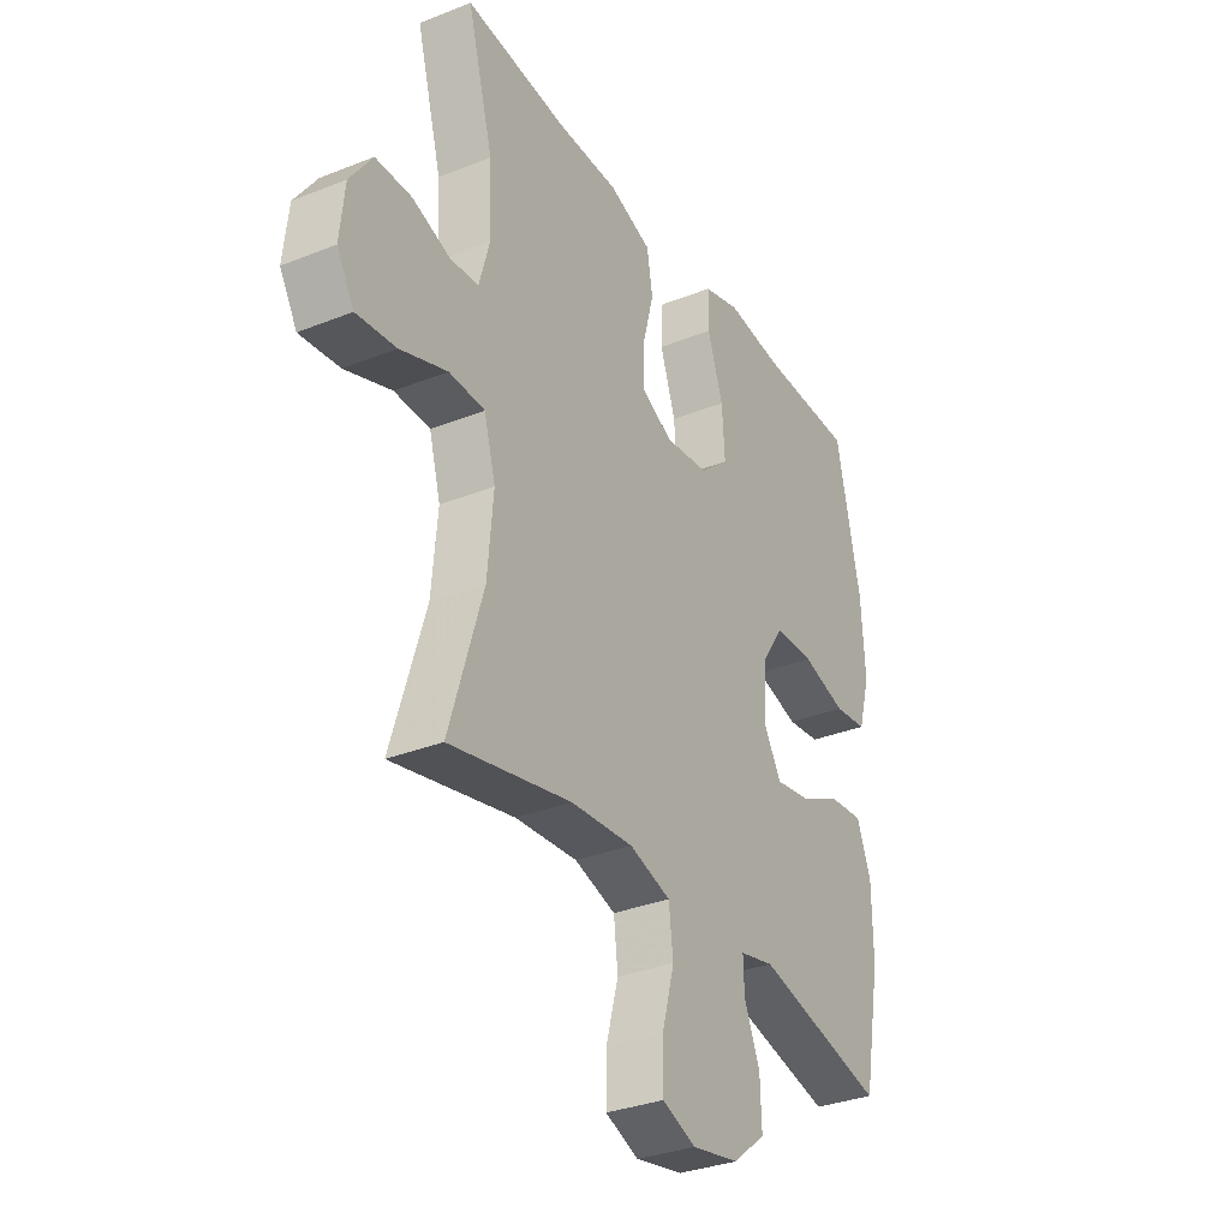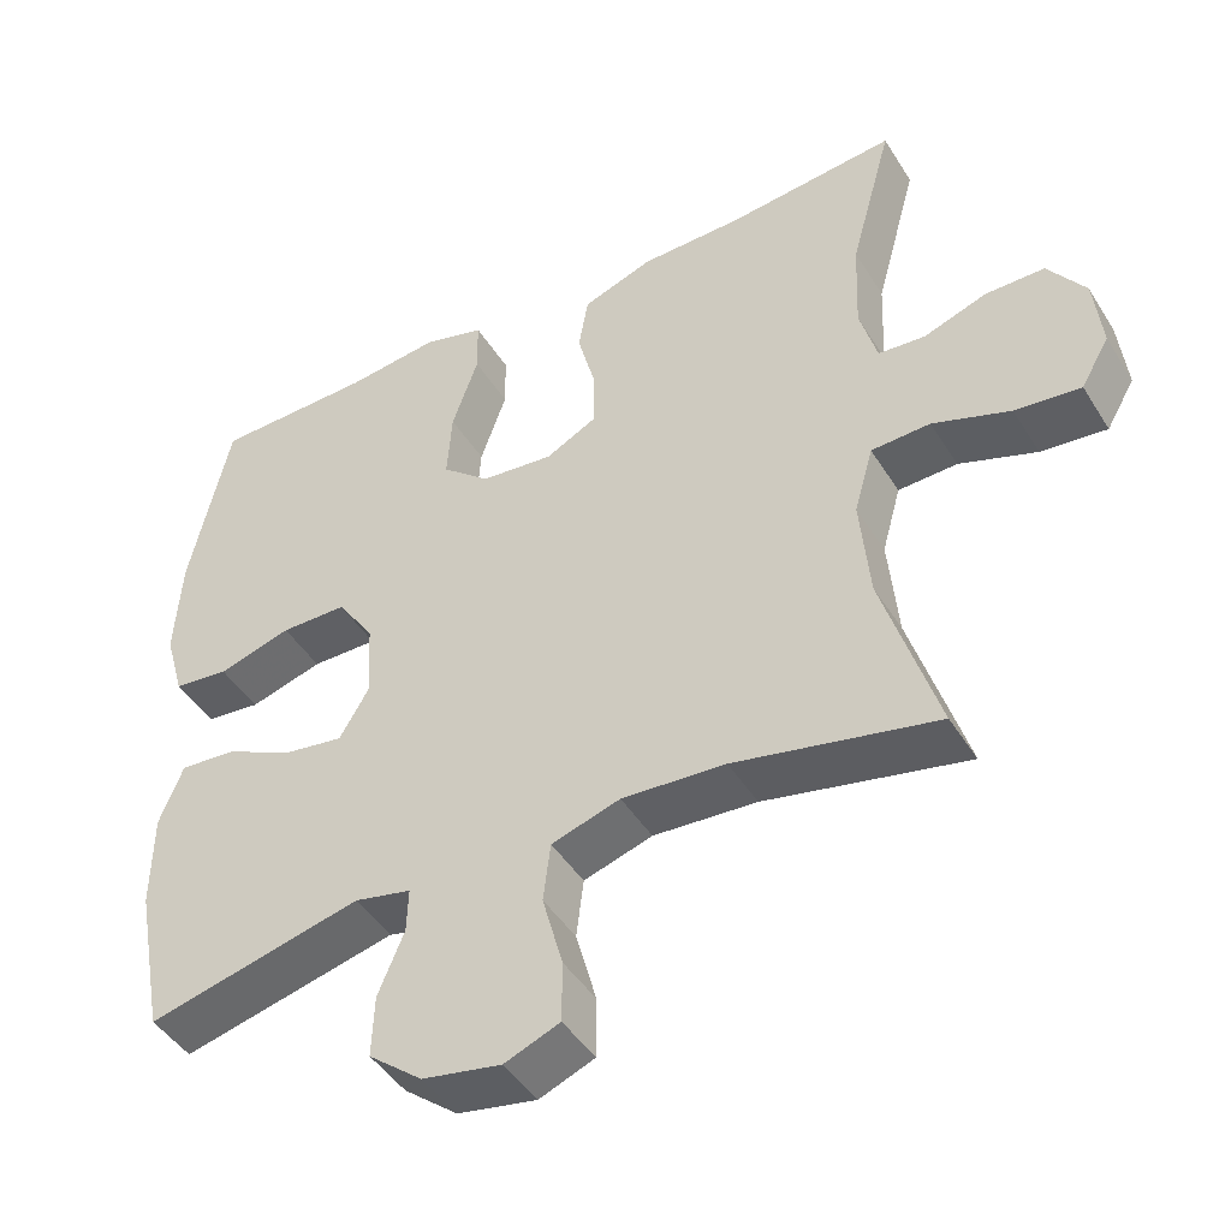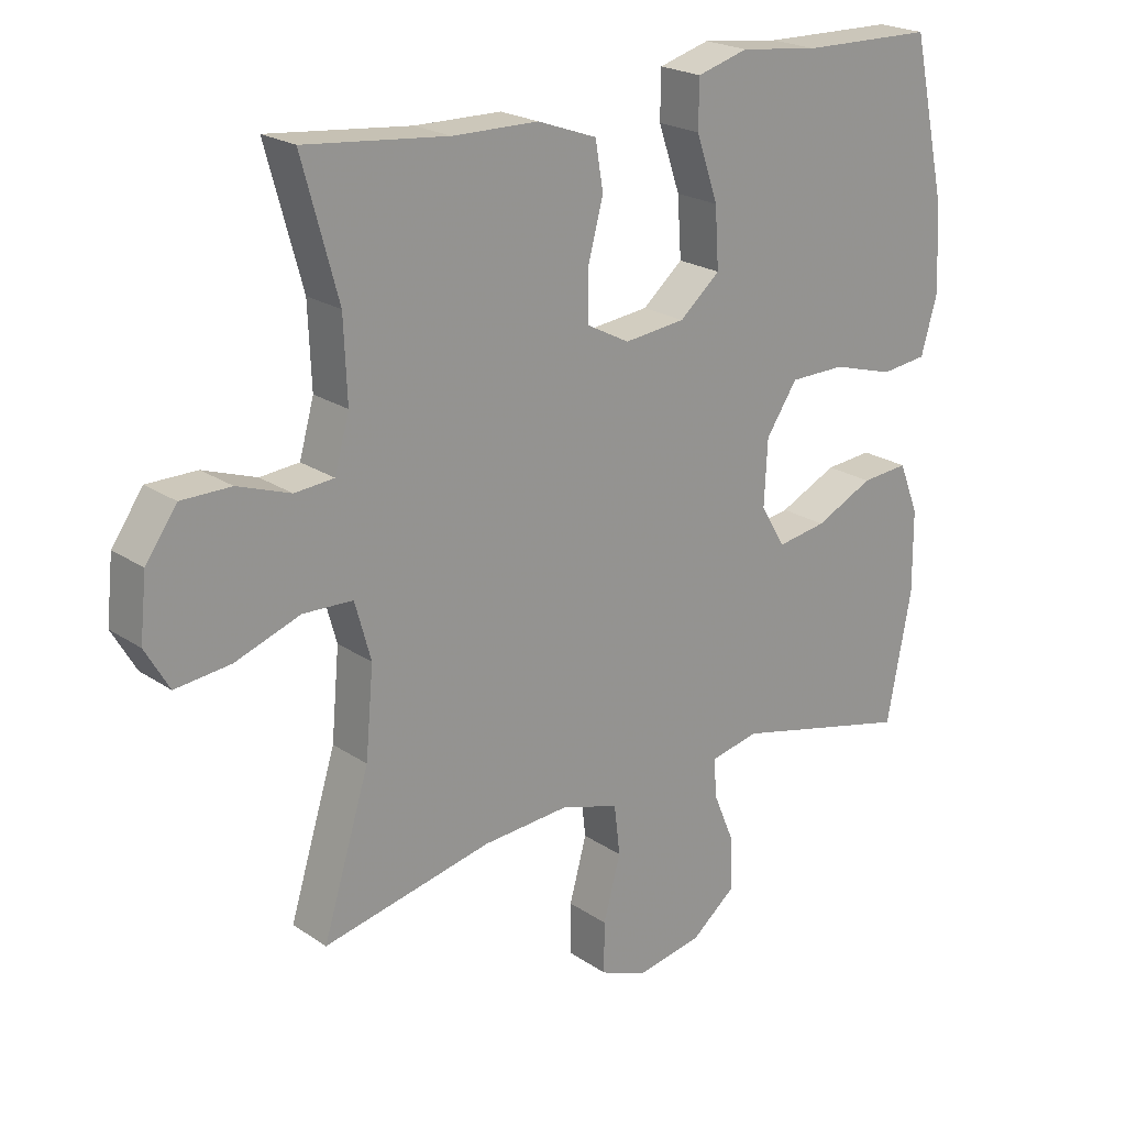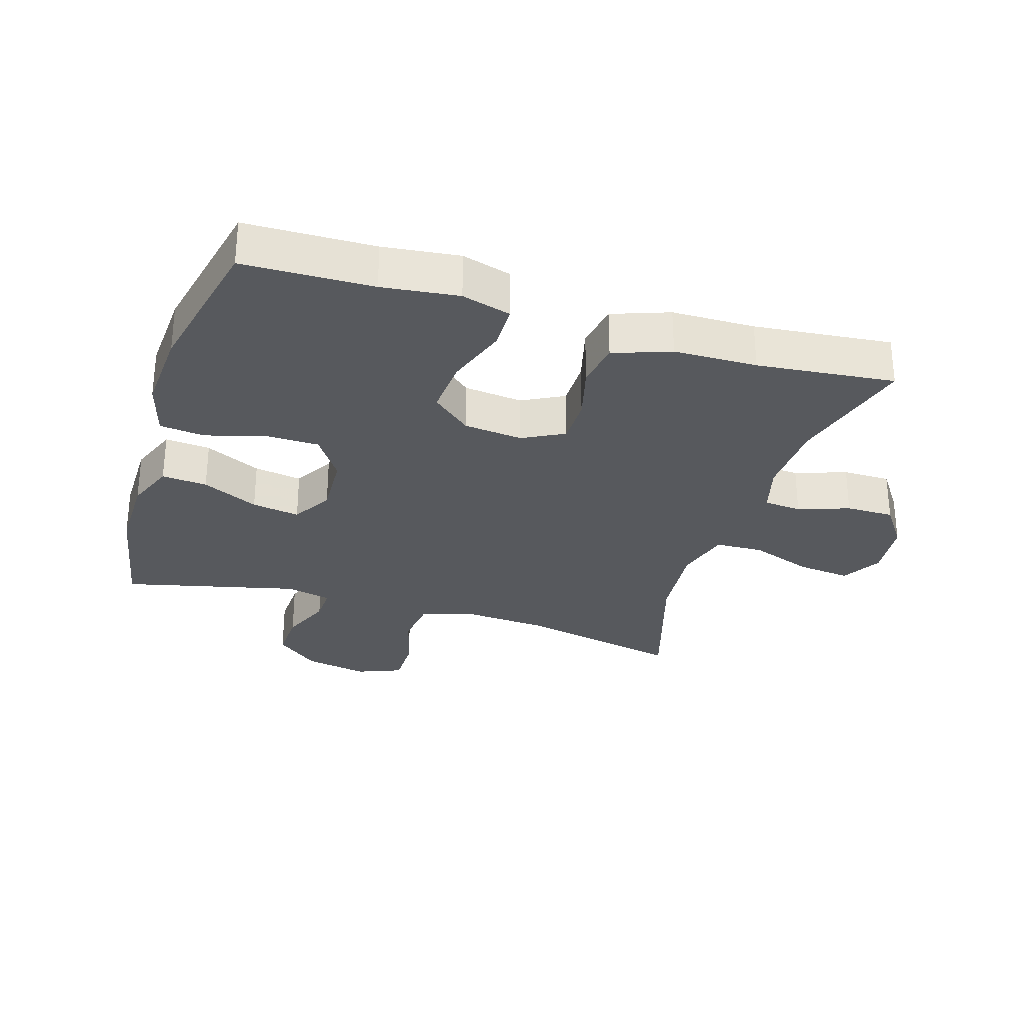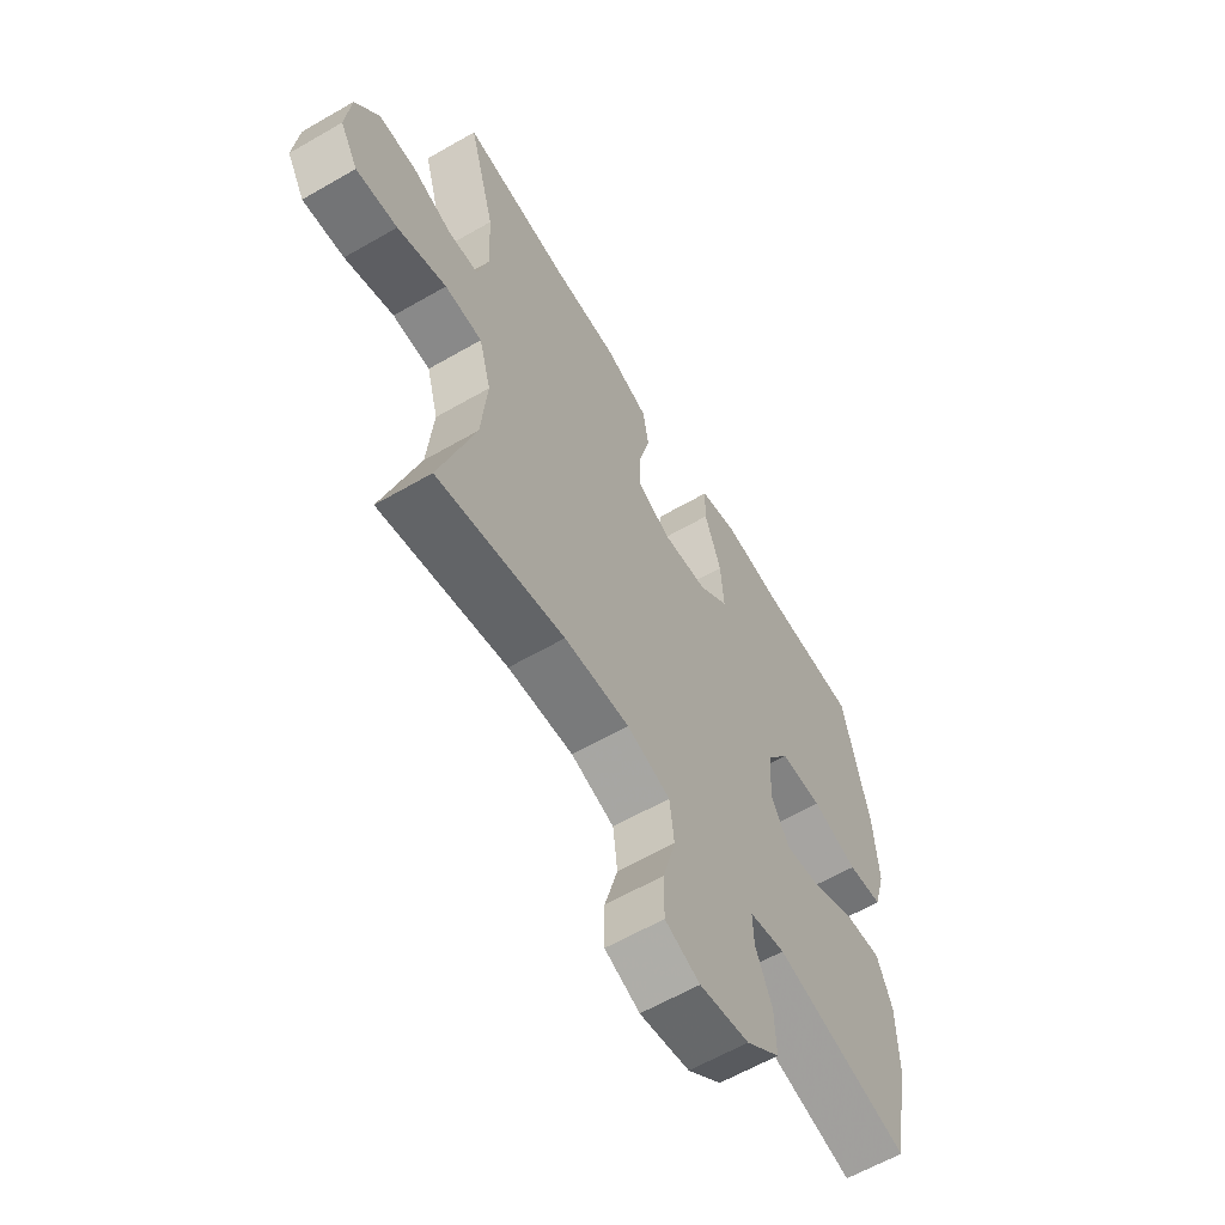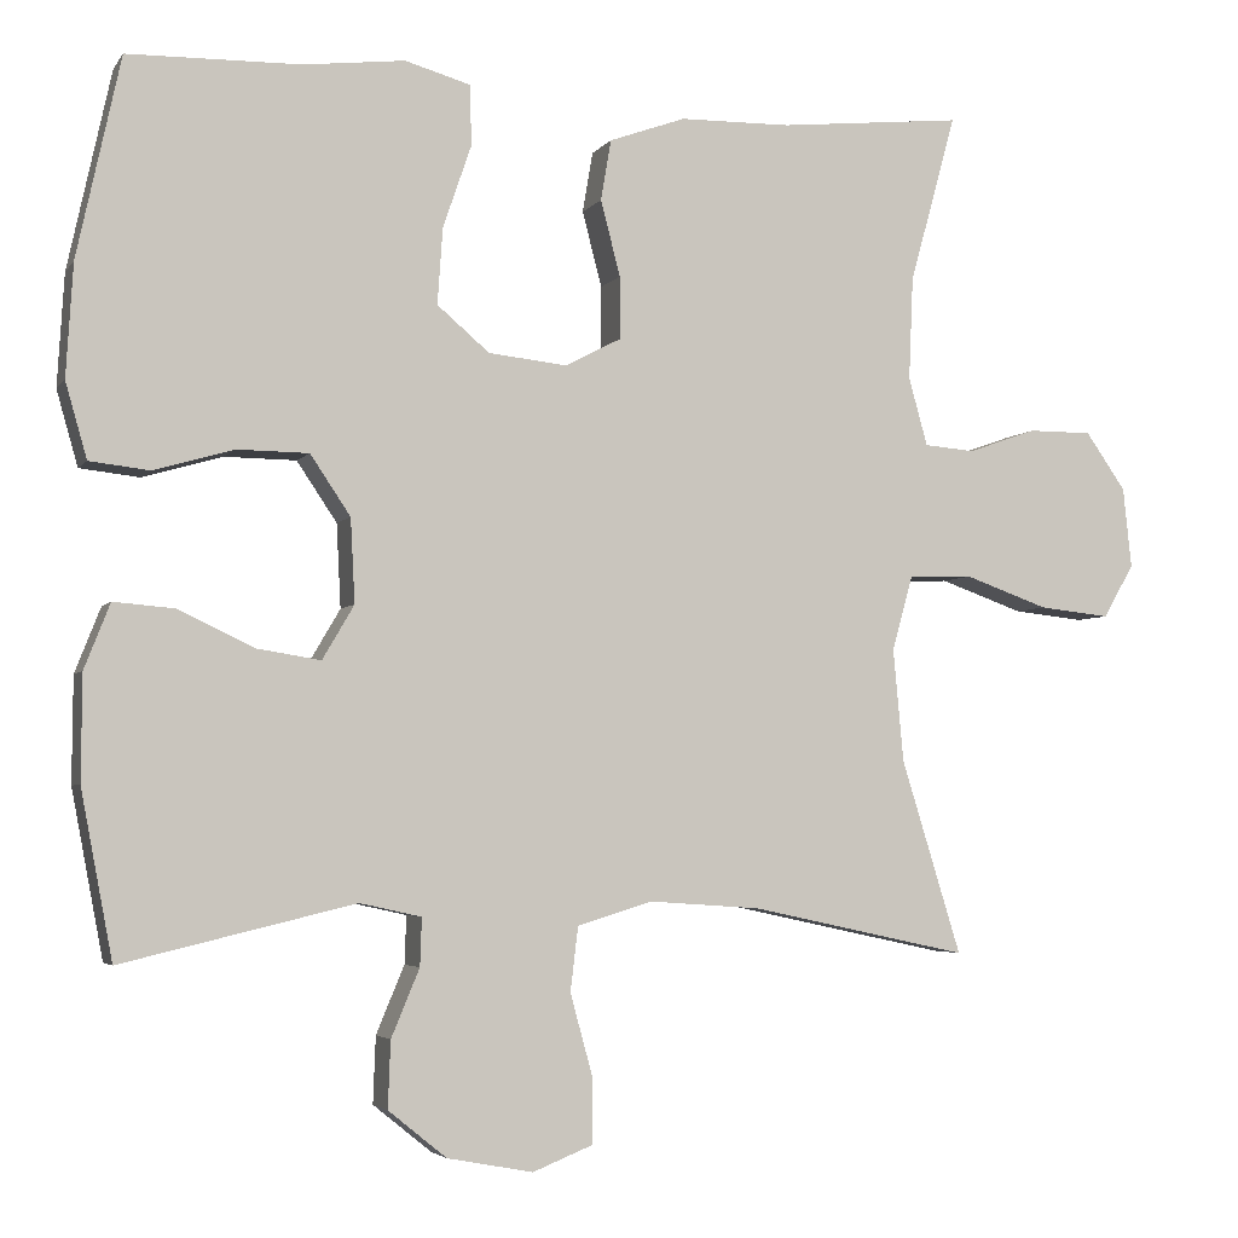
<metadata>
{"format":"obj","ext":"obj","renderer":"f3d","projection":"perspective","resolution":1024,"background":"white","views":[{"elev":-32.5,"azim":119.0,"up":"+Z"},{"elev":-45.4,"azim":30.1,"up":"+Z"},{"elev":21.8,"azim":139.6,"up":"+Z"},{"elev":-29.5,"azim":-17.2,"up":"+Y"},{"elev":-61.2,"azim":120.5,"up":"+Z"},{"elev":-3.9,"azim":-18.3,"up":"+Z"}]}
</metadata>
<code>
v 0.5 0.07 0.5
v 0.446 0.07 0.303
v 0.441 0.07 0.183
v 0.463 0.07 0.104
v 0.522 0.07 0.099
v 0.602 0.07 0.127
v 0.677 0.07 0.127
v 0.724 0.07 0.06
v 0.734 0.07 -0.034
v 0.698 0.07 -0.096
v 0.615 0.07 -0.087
v 0.517 0.07 -0.052
v 0.442 0.07 -0.055
v 0.418 0.07 -0.141
v 0.43 0.07 -0.273
v 0.5 0.07 -0.5
v 0.245 0.07 -0.445
v 0.114 0.07 -0.436
v 0.027 0.07 -0.463
v 0.018 0.07 -0.538
v 0.044 0.07 -0.633
v 0.044 0.07 -0.71
v -0.026 0.07 -0.738
v -0.126 0.07 -0.719
v -0.194 0.07 -0.664
v -0.191 0.07 -0.586
v -0.158 0.07 -0.507
v -0.156 0.07 -0.451
v -0.228 0.07 -0.435
v -0.5 0.07 -0.5
v -0.537 0.07 -0.305
v -0.536 0.07 -0.182
v -0.506 0.07 -0.106
v -0.435 0.07 -0.112
v -0.347 0.07 -0.154
v -0.272 0.07 -0.166
v -0.235 0.07 -0.103
v -0.24 0.07 -0.005
v -0.287 0.07 0.065
v -0.371 0.07 0.066
v -0.464 0.07 0.039
v -0.534 0.07 0.047
v -0.559 0.07 0.135
v -0.551 0.07 0.266
v -0.5 0.07 0.5
v -0.299 0.07 0.504
v -0.18 0.07 0.518
v -0.103 0.07 0.496
v -0.102 0.07 0.425
v -0.135 0.07 0.329
v -0.141 0.07 0.24
v -0.08 0.07 0.188
v 0.012 0.07 0.178
v 0.077 0.07 0.212
v 0.077 0.07 0.285
v 0.054 0.07 0.373
v 0.066 0.07 0.444
v 0.155 0.07 0.476
v 0.285 0.07 0.478
v 0.5 0 0.5
v 0.446 0 0.303
v 0.441 0 0.183
v 0.463 0 0.104
v 0.522 0 0.099
v 0.602 0 0.127
v 0.677 0 0.127
v 0.724 0 0.06
v 0.734 0 -0.034
v 0.698 0 -0.096
v 0.615 0 -0.087
v 0.517 0 -0.052
v 0.442 0 -0.055
v 0.418 0 -0.141
v 0.43 0 -0.273
v 0.5 0 -0.5
v 0.245 0 -0.445
v 0.114 0 -0.436
v 0.027 0 -0.463
v 0.018 0 -0.538
v 0.044 0 -0.633
v 0.044 0 -0.71
v -0.026 0 -0.738
v -0.126 0 -0.719
v -0.194 0 -0.664
v -0.191 0 -0.586
v -0.158 0 -0.507
v -0.156 0 -0.451
v -0.228 0 -0.435
v -0.5 0 -0.5
v -0.537 0 -0.305
v -0.536 0 -0.182
v -0.506 0 -0.106
v -0.435 0 -0.112
v -0.347 0 -0.154
v -0.272 0 -0.166
v -0.235 0 -0.103
v -0.24 0 -0.005
v -0.287 0 0.065
v -0.371 0 0.066
v -0.464 0 0.039
v -0.534 0 0.047
v -0.559 0 0.135
v -0.551 0 0.266
v -0.5 0 0.5
v -0.299 0 0.504
v -0.18 0 0.518
v -0.103 0 0.496
v -0.102 0 0.425
v -0.135 0 0.329
v -0.141 0 0.24
v -0.08 0 0.188
v 0.012 0 0.178
v 0.077 0 0.212
v 0.077 0 0.285
v 0.054 0 0.373
v 0.066 0 0.444
v 0.155 0 0.476
v 0.285 0 0.478
f 56 57 58 59
f 55 56 59 1
f 54 55 1 2
f 53 54 2 3
f 47 48 49 50
f 46 47 50 51
f 45 46 51
f 44 45 51 52
f 40 41 42 43
f 39 40 43 44
f 32 33 34 35
f 32 35 36
f 29 30 31 32
f 28 29 32 36
f 24 25 26 27
f 24 27 28
f 23 24 28
f 20 21 22 23
f 19 20 23 28
f 18 19 28 36
f 15 16 17
f 14 15 17 18
f 13 14 18 36
f 9 10 11 12
f 9 12 13
f 8 9 13
f 5 6 7 8
f 4 5 8 13
f 53 3 4 13
f 52 53 13
f 39 44 52 13
f 38 39 13
f 37 38 13
f 13 36 37
f 118 117 116 115
f 60 118 115 114
f 61 60 114 113
f 62 61 113 112
f 109 108 107 106
f 110 109 106 105
f 110 105 104
f 111 110 104 103
f 102 101 100 99
f 103 102 99 98
f 94 93 92 91
f 95 94 91
f 91 90 89 88
f 95 91 88 87
f 86 85 84 83
f 87 86 83
f 87 83 82
f 82 81 80 79
f 87 82 79 78
f 95 87 78 77
f 76 75 74
f 77 76 74 73
f 95 77 73 72
f 71 70 69 68
f 72 71 68
f 72 68 67
f 67 66 65 64
f 72 67 64 63
f 72 63 62 112
f 72 112 111
f 72 111 103 98
f 72 98 97
f 72 97 96
f 96 95 72
f 1 60 61 2
f 2 61 62 3
f 3 62 63 4
f 4 63 64 5
f 5 64 65 6
f 6 65 66 7
f 7 66 67 8
f 8 67 68 9
f 9 68 69 10
f 10 69 70 11
f 11 70 71 12
f 12 71 72 13
f 13 72 73 14
f 14 73 74 15
f 15 74 75 16
f 16 75 76 17
f 17 76 77 18
f 18 77 78 19
f 19 78 79 20
f 20 79 80 21
f 21 80 81 22
f 22 81 82 23
f 23 82 83 24
f 24 83 84 25
f 25 84 85 26
f 26 85 86 27
f 27 86 87 28
f 28 87 88 29
f 29 88 89 30
f 30 89 90 31
f 31 90 91 32
f 32 91 92 33
f 33 92 93 34
f 34 93 94 35
f 35 94 95 36
f 36 95 96 37
f 37 96 97 38
f 38 97 98 39
f 39 98 99 40
f 40 99 100 41
f 41 100 101 42
f 42 101 102 43
f 43 102 103 44
f 44 103 104 45
f 45 104 105 46
f 46 105 106 47
f 47 106 107 48
f 48 107 108 49
f 49 108 109 50
f 50 109 110 51
f 51 110 111 52
f 52 111 112 53
f 53 112 113 54
f 54 113 114 55
f 55 114 115 56
f 56 115 116 57
f 57 116 117 58
f 58 117 118 59
f 59 118 60 1

</code>
